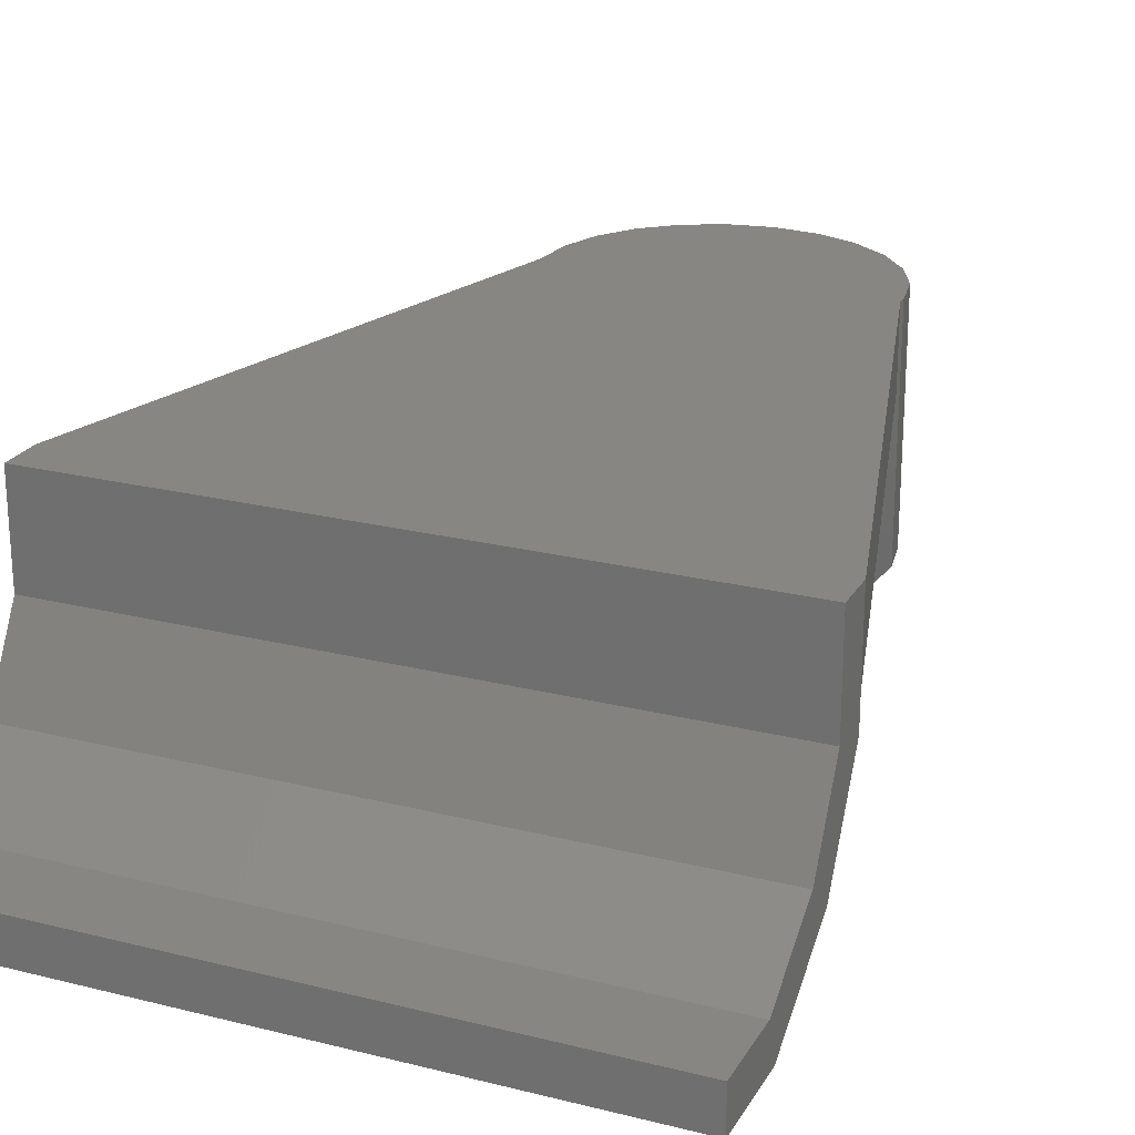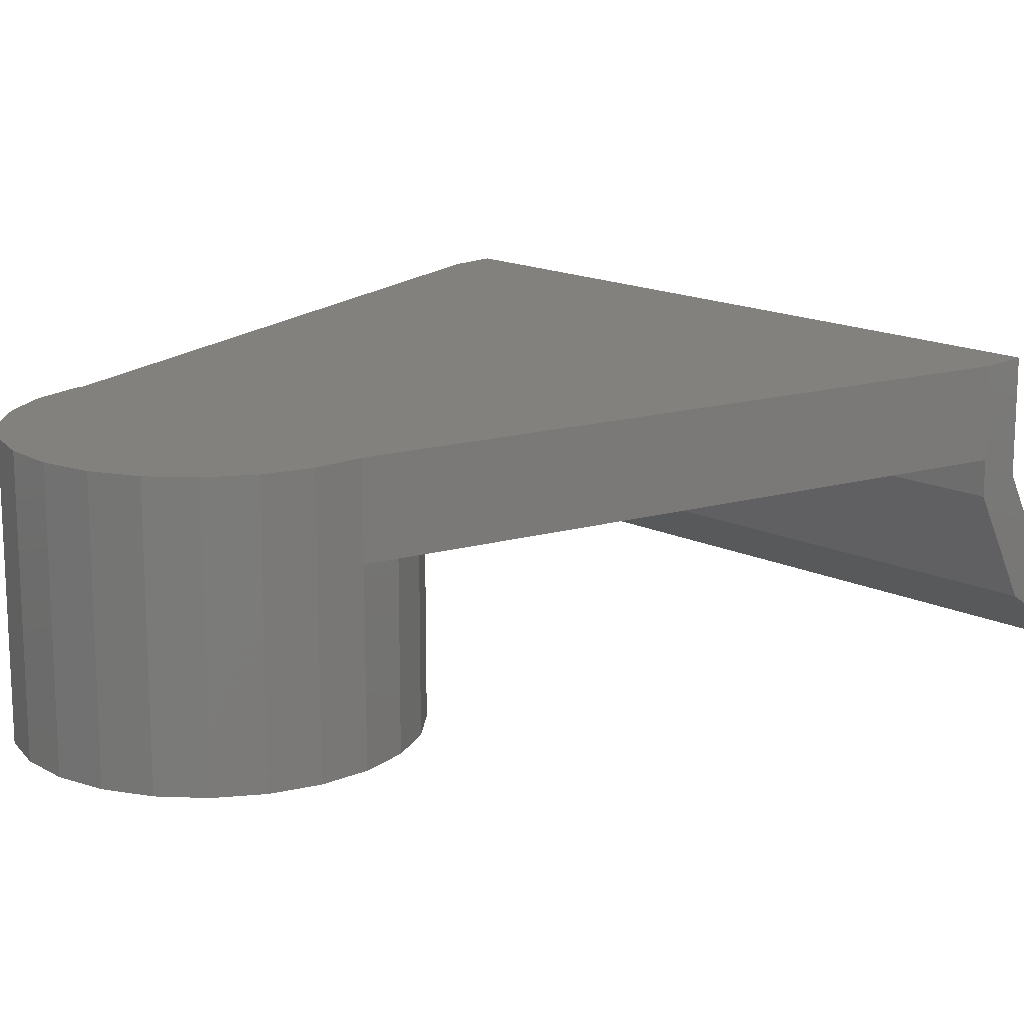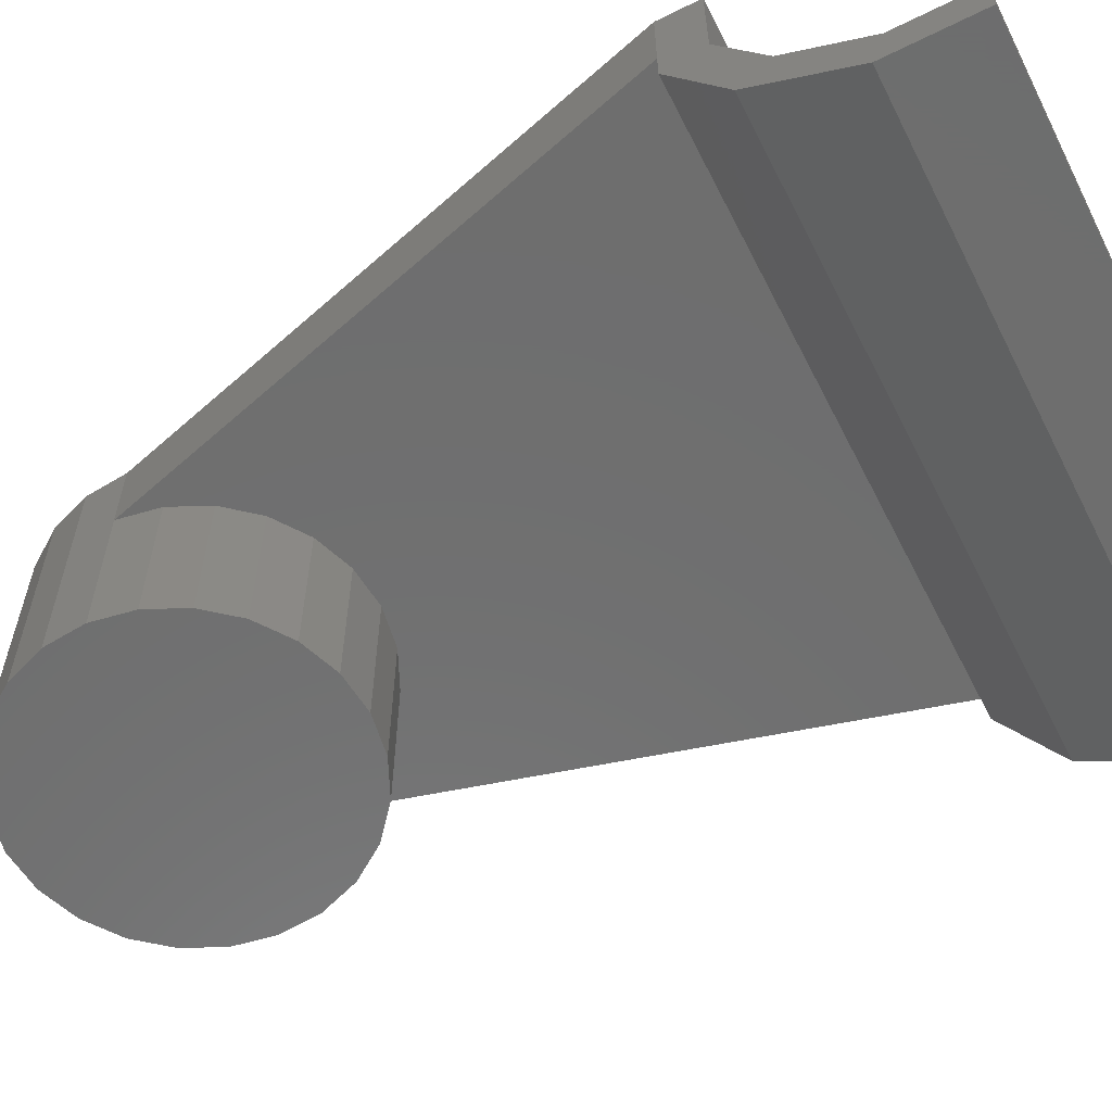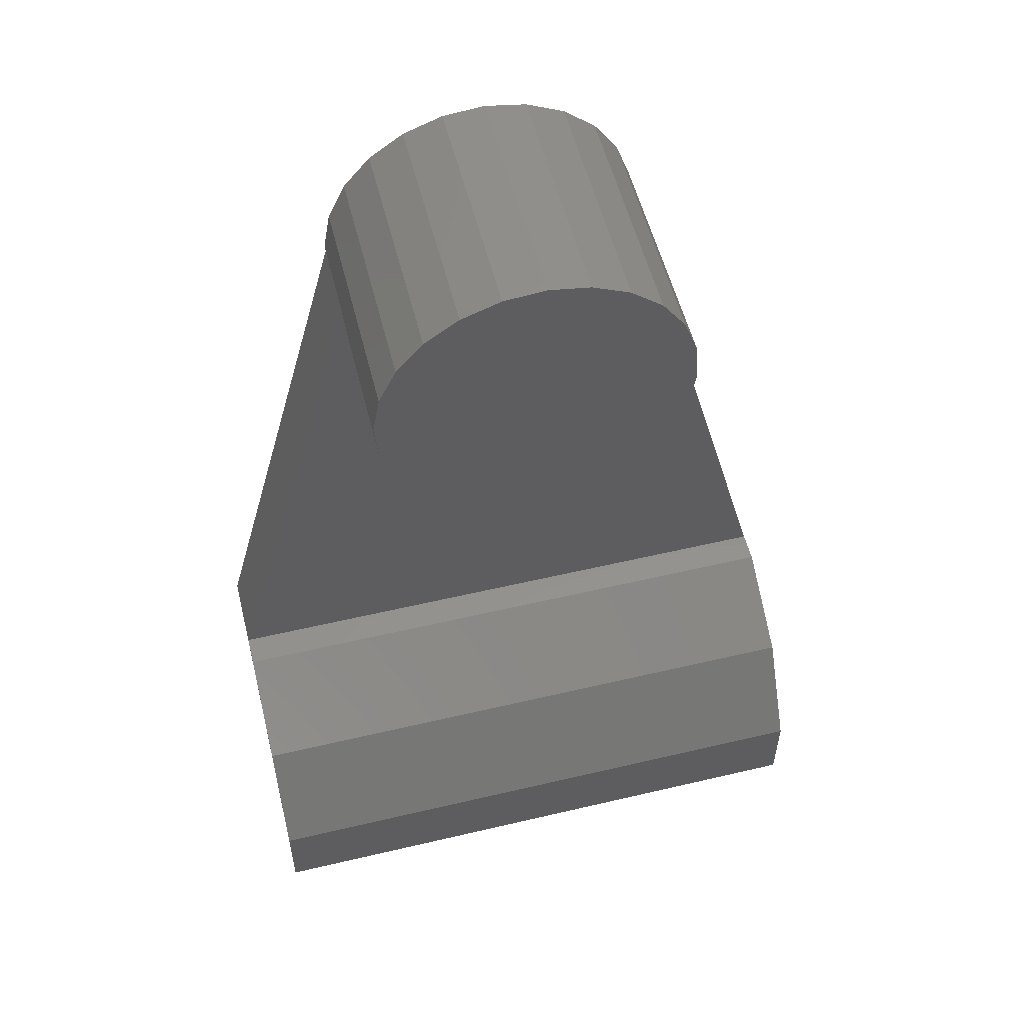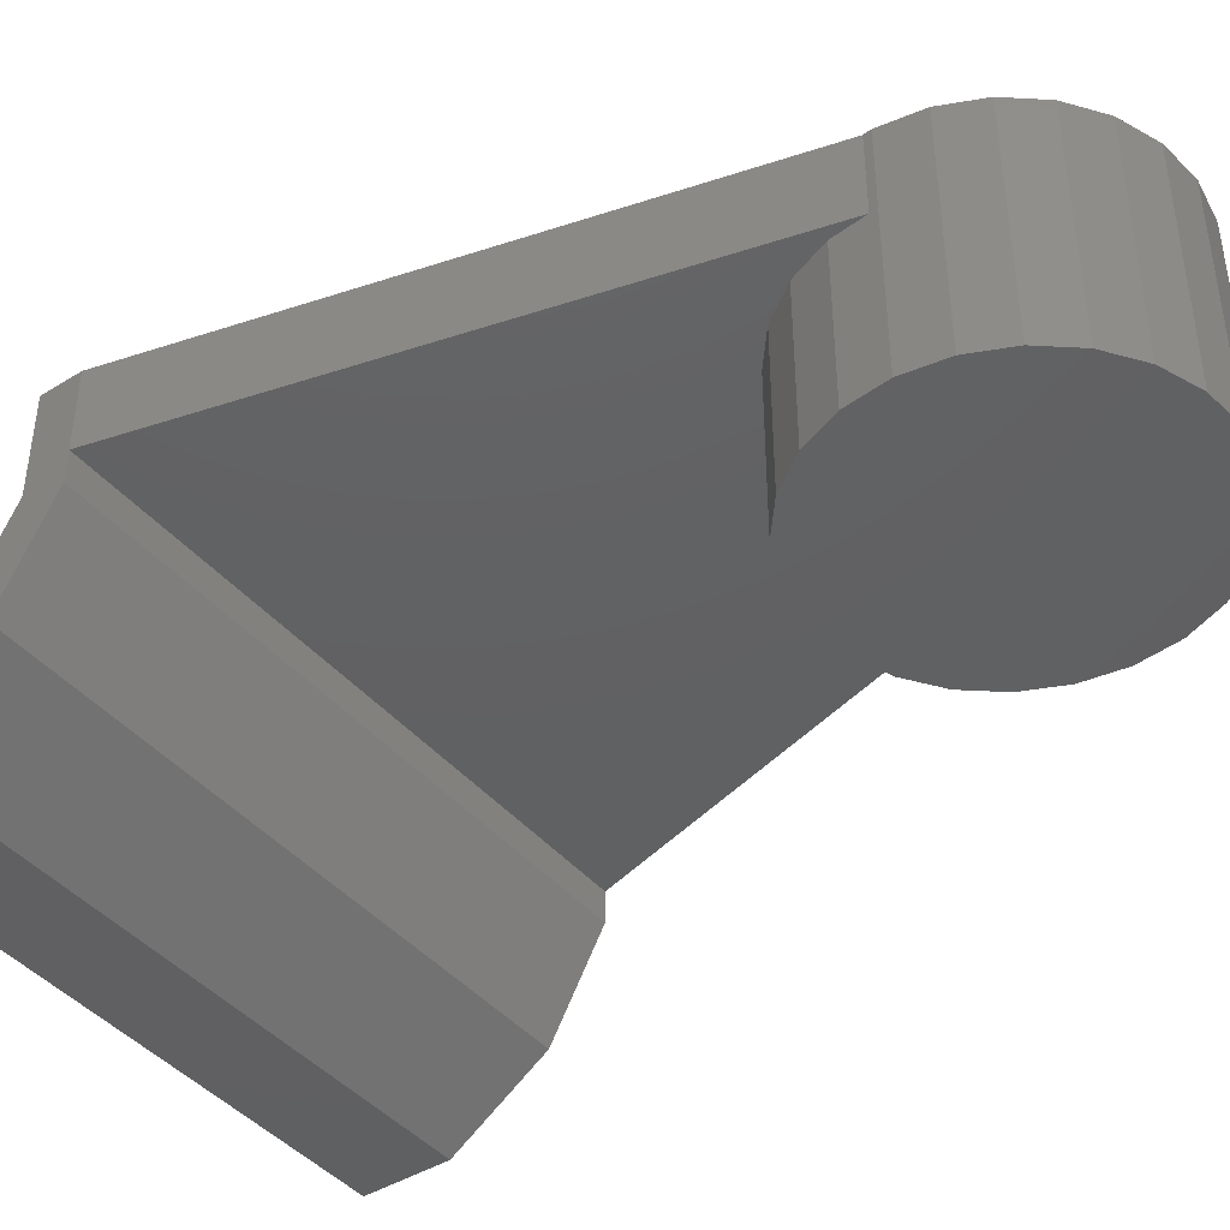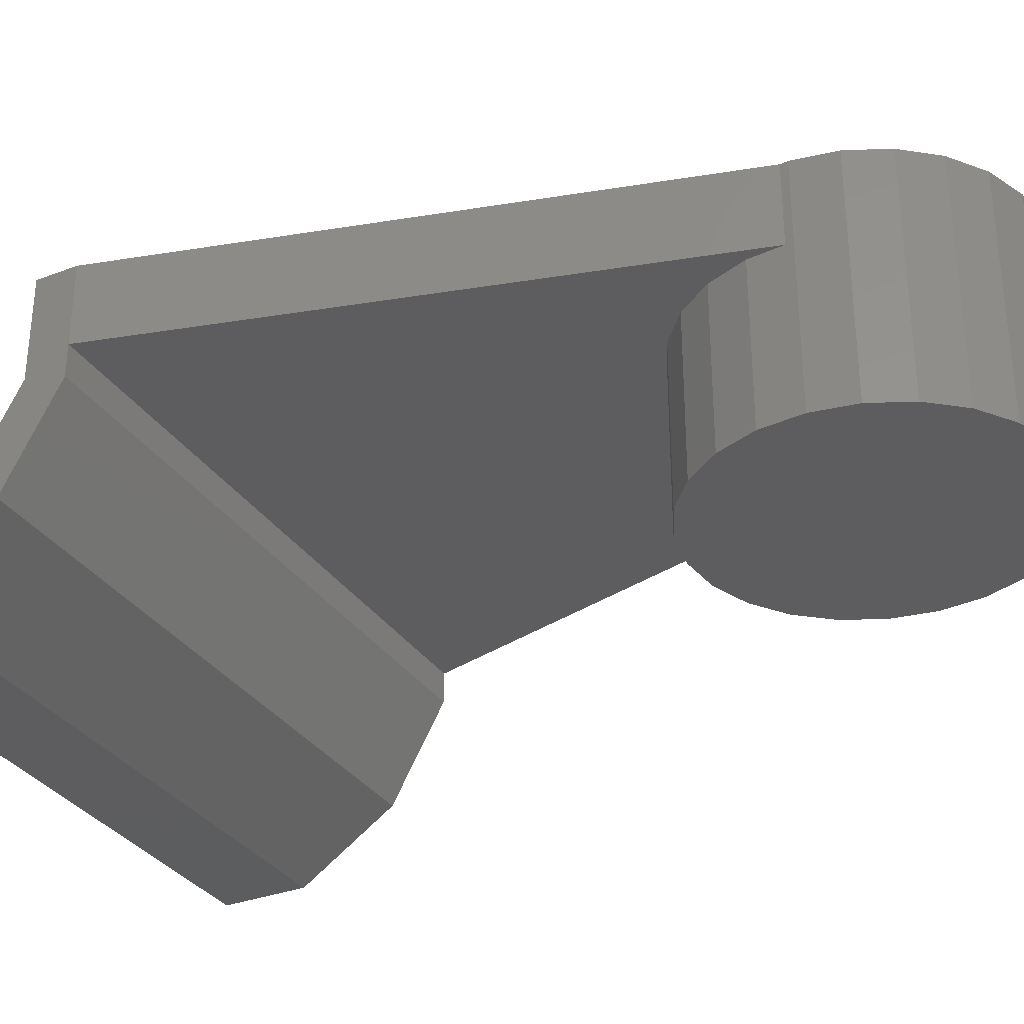
<metadata>
{"format":"stl","ext":"stl","renderer":"f3d","projection":"perspective","resolution":1024,"background":"white","views":[{"elev":23.0,"azim":23.2,"up":"+Z"},{"elev":16.2,"azim":-135.5,"up":"+Z"},{"elev":-60.3,"azim":-63.1,"up":"+Z"},{"elev":55.0,"azim":166.0,"up":"+Y"},{"elev":-42.6,"azim":126.6,"up":"+Z"},{"elev":-32.4,"azim":118.0,"up":"+Z"}]}
</metadata>
<code>
# stl→obj: 76 verts, 148 faces
v 5.897 62.87 3.46
v 6.41 62.96 0.4595
v 5.897 62.87 0.4595
v 6.41 62.96 3.46
v 8.457 60.54 0.4595
v 8.28 60.05 2.46
v 8.28 60.05 0.4595
v 8.457 60.54 2.46
v 8.501 61.06 0.4595
v 8.493 60.96 2.46
v 8.493 60.96 0.4595
v 8.493 60.96 3.46
v 8.501 61.06 3.46
v 7.982 59.62 2.46
v 7.982 59.62 0.4595
v 5.025 62.31 3.46
v 4.727 61.88 0.4595
v 4.727 61.88 3.46
v 5.025 62.31 0.4595
v 6.931 62.92 0.4595
v 6.931 62.92 3.46
v 5.424 62.65 0.4595
v 5.424 62.65 3.46
v 7.583 59.28 0.4595
v 7.583 59.28 2.46
v 7.11 59.06 0.4595
v 7.11 59.06 2.46
v 7.85 62.44 0.4595
v 8.187 62.04 3.46
v 8.187 62.04 0.4595
v 7.85 62.44 3.46
v 7.422 62.74 3.46
v 7.422 62.74 0.4595
v 4.513 60.96 3.46
v 4.505 60.87 2.46
v 4.505 60.87 3.46
v 4.505 60.87 0.4595
v 4.513 60.96 0.4595
v 4.549 61.39 3.46
v 4.549 61.39 0.4595
v 2.603 50.89 0.5161
v 10.4 51.84 0.5161
v 2.603 51.84 0.5161
v 10.4 50.89 0.5161
v 2.603 53.91 2.063
v 10.4 53.22 0.8157
v 2.603 53.22 0.8157
v 10.4 53.91 2.063
v 2.603 52 1.692e-14
v 10.4 52 2.82e-15
v 2.603 50.89 0
v 10.4 50.89 1.974e-14
v 2.603 52.83 1.175
v 10.4 52.83 1.175
v 10.4 53.39 2.196
v 2.603 53.39 2.196
v 10.4 53.39 3.46
v 2.603 53.39 3.46
v 8.409 61.57 0.4595
v 8.409 61.57 3.46
v 2.603 53.91 2.46
v 10.4 53.91 2.46
v 6.596 58.97 0.4595
v 6.596 58.97 2.46
v 6.076 59.01 0.4595
v 6.076 59.01 2.46
v 5.585 59.19 0.4595
v 5.585 59.19 2.46
v 5.156 59.49 0.4595
v 5.156 59.49 2.46
v 4.82 59.88 2.46
v 4.82 59.88 0.4595
v 4.598 60.36 2.46
v 4.598 60.36 0.4595
v 10.4 53.91 3.46
v 2.603 53.91 3.46
f 1 2 3
f 2 1 4
f 5 6 7
f 6 5 8
f 9 10 11
f 10 9 12
f 12 9 13
f 7 14 15
f 14 7 6
f 16 17 18
f 17 16 19
f 4 20 2
f 20 4 21
f 16 22 19
f 22 16 23
f 14 24 15
f 24 14 25
f 25 26 24
f 26 25 27
f 23 3 22
f 3 23 1
f 28 29 30
f 29 28 31
f 32 28 33
f 28 32 31
f 34 35 36
f 35 34 37
f 37 34 38
f 38 34 39
f 38 39 40
f 41 42 43
f 42 41 44
f 45 46 47
f 46 45 48
f 46 49 47
f 49 46 50
f 50 51 49
f 51 50 52
f 52 41 51
f 41 52 44
f 42 53 43
f 53 42 54
f 55 53 54
f 53 55 56
f 57 56 55
f 56 57 58
f 59 13 9
f 13 59 60
f 61 48 45
f 48 61 62
f 21 33 20
f 33 21 32
f 27 63 26
f 63 27 64
f 30 60 59
f 60 30 29
f 64 65 63
f 65 64 66
f 66 67 65
f 67 66 68
f 18 40 39
f 40 18 17
f 68 69 67
f 69 68 70
f 71 69 70
f 69 71 72
f 73 72 71
f 72 73 74
f 35 74 73
f 74 35 37
f 11 8 5
f 8 11 10
f 38 74 37
f 74 38 40
f 74 40 17
f 74 17 72
f 72 17 19
f 72 19 69
f 69 19 22
f 69 22 67
f 67 22 3
f 67 3 65
f 65 3 2
f 65 2 63
f 63 2 20
f 63 20 26
f 26 20 33
f 26 33 24
f 24 33 28
f 24 28 15
f 15 28 30
f 15 30 7
f 7 30 59
f 7 59 5
f 5 59 11
f 11 59 9
f 10 75 62
f 75 10 12
f 52 42 44
f 42 52 50
f 42 50 54
f 54 50 46
f 54 46 55
f 55 46 48
f 55 48 57
f 57 48 75
f 75 48 62
f 76 56 58
f 56 76 45
f 45 76 61
f 43 51 41
f 51 43 49
f 49 43 53
f 49 53 47
f 47 53 56
f 47 56 45
f 76 35 61
f 35 76 36
f 61 73 35
f 73 61 71
f 71 61 70
f 70 61 62
f 70 62 68
f 68 62 66
f 66 62 64
f 64 62 27
f 27 62 25
f 25 62 14
f 14 62 6
f 6 62 8
f 8 62 10
f 57 76 58
f 76 57 36
f 36 57 34
f 34 57 39
f 39 57 18
f 18 57 16
f 16 57 23
f 23 57 1
f 1 57 4
f 4 57 21
f 21 57 32
f 32 57 31
f 31 57 29
f 29 57 12
f 29 12 60
f 12 57 75
f 13 60 12

</code>
